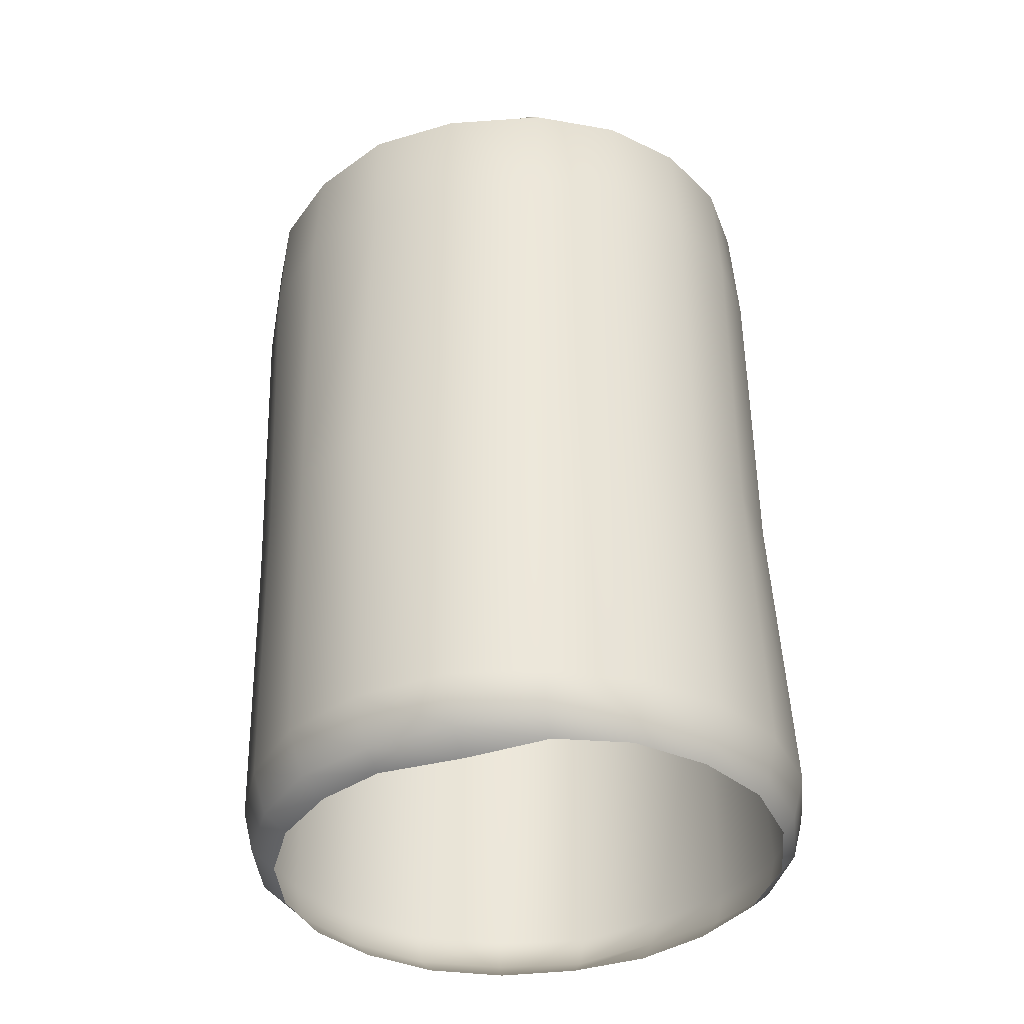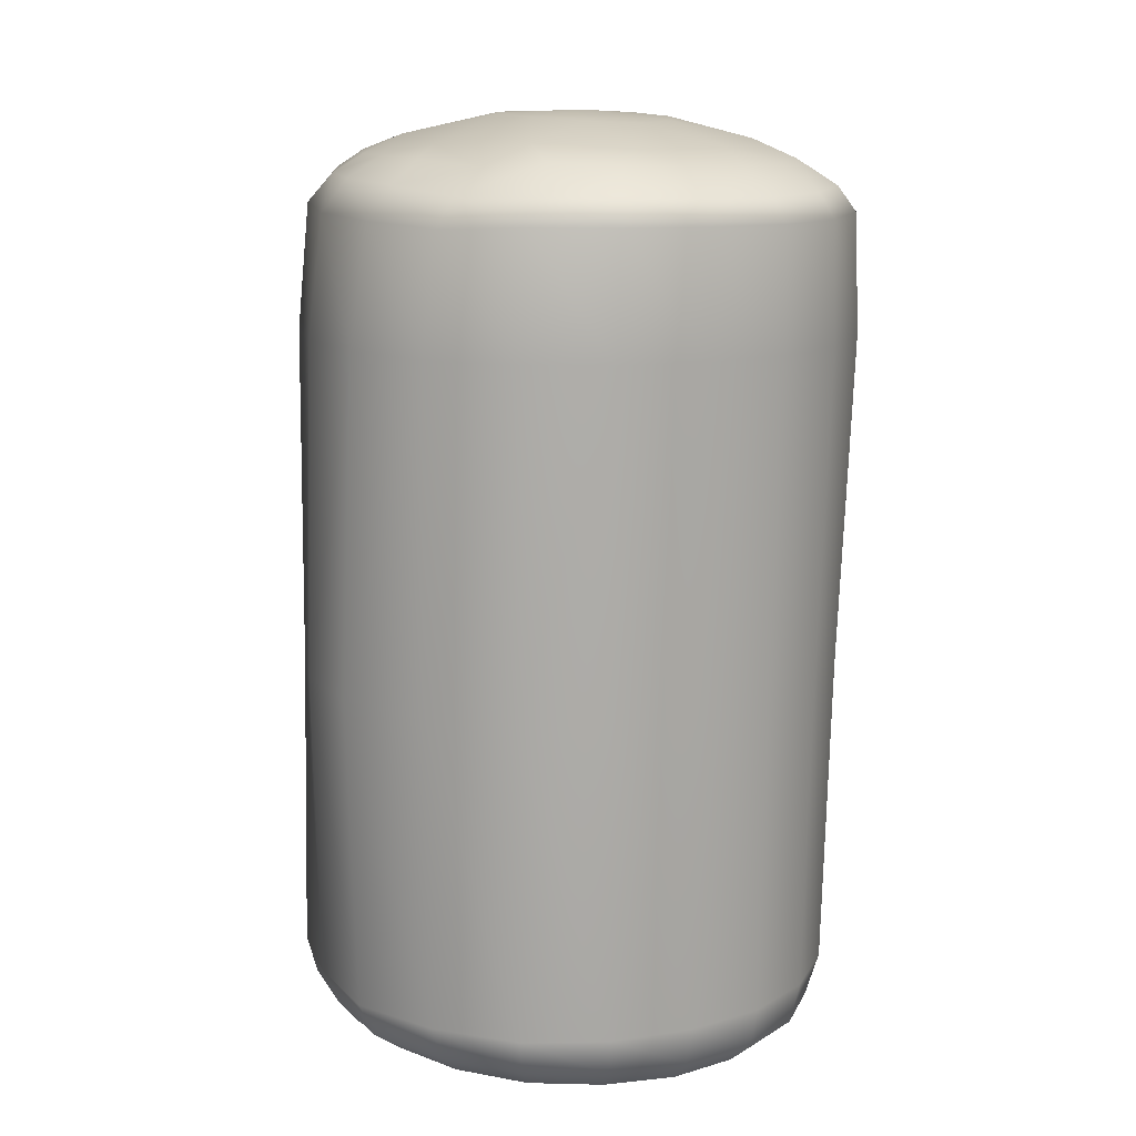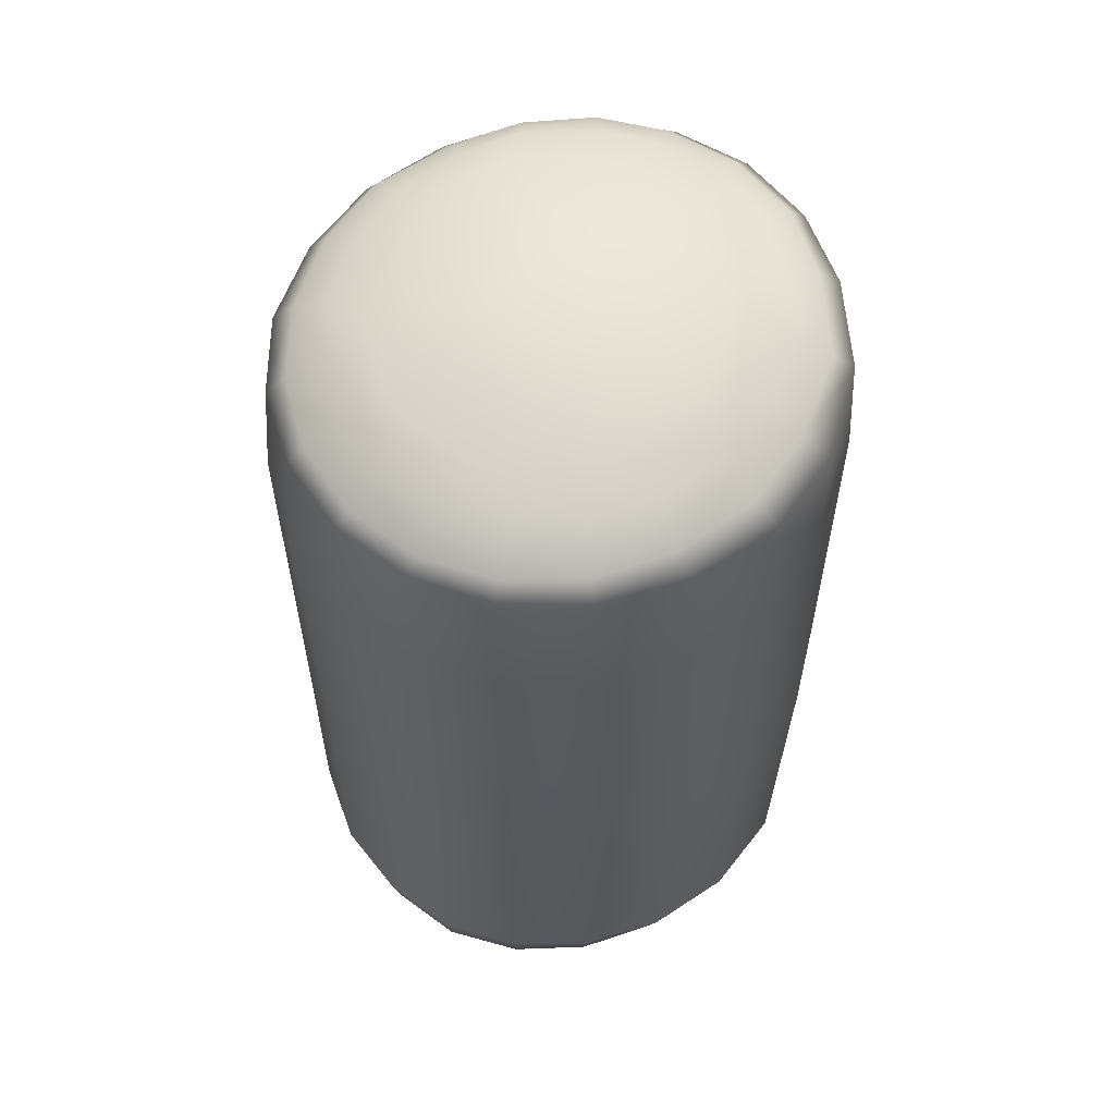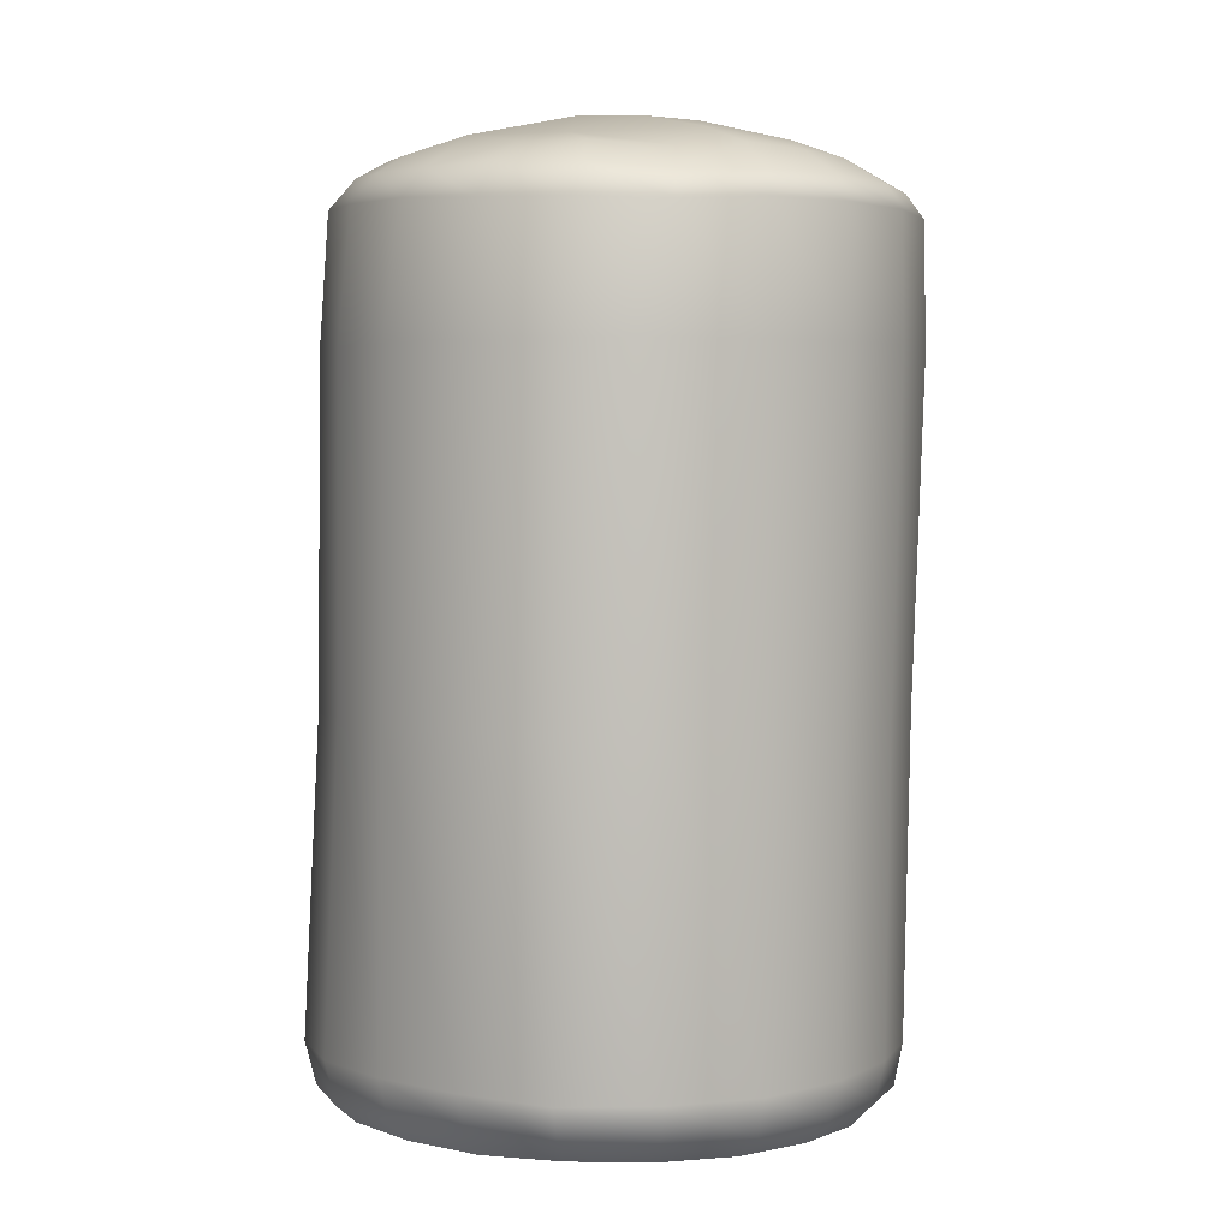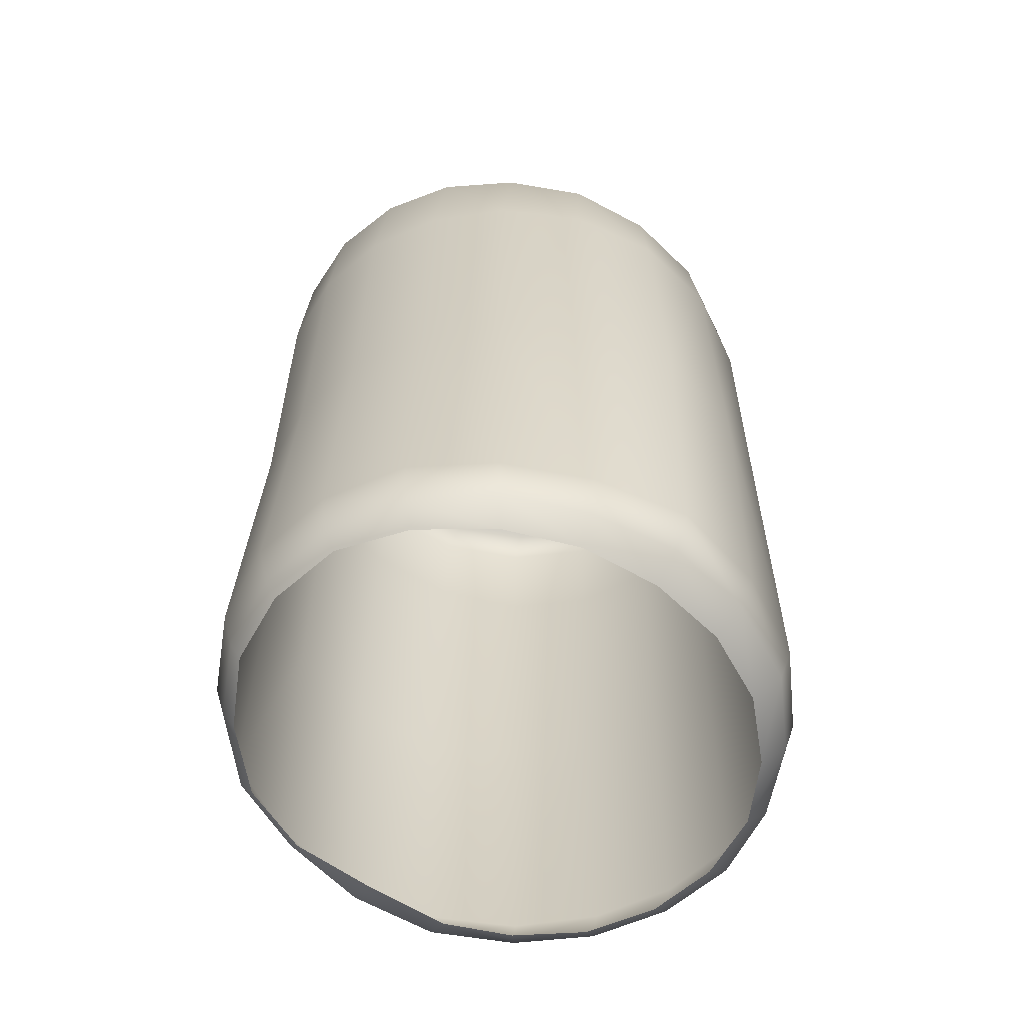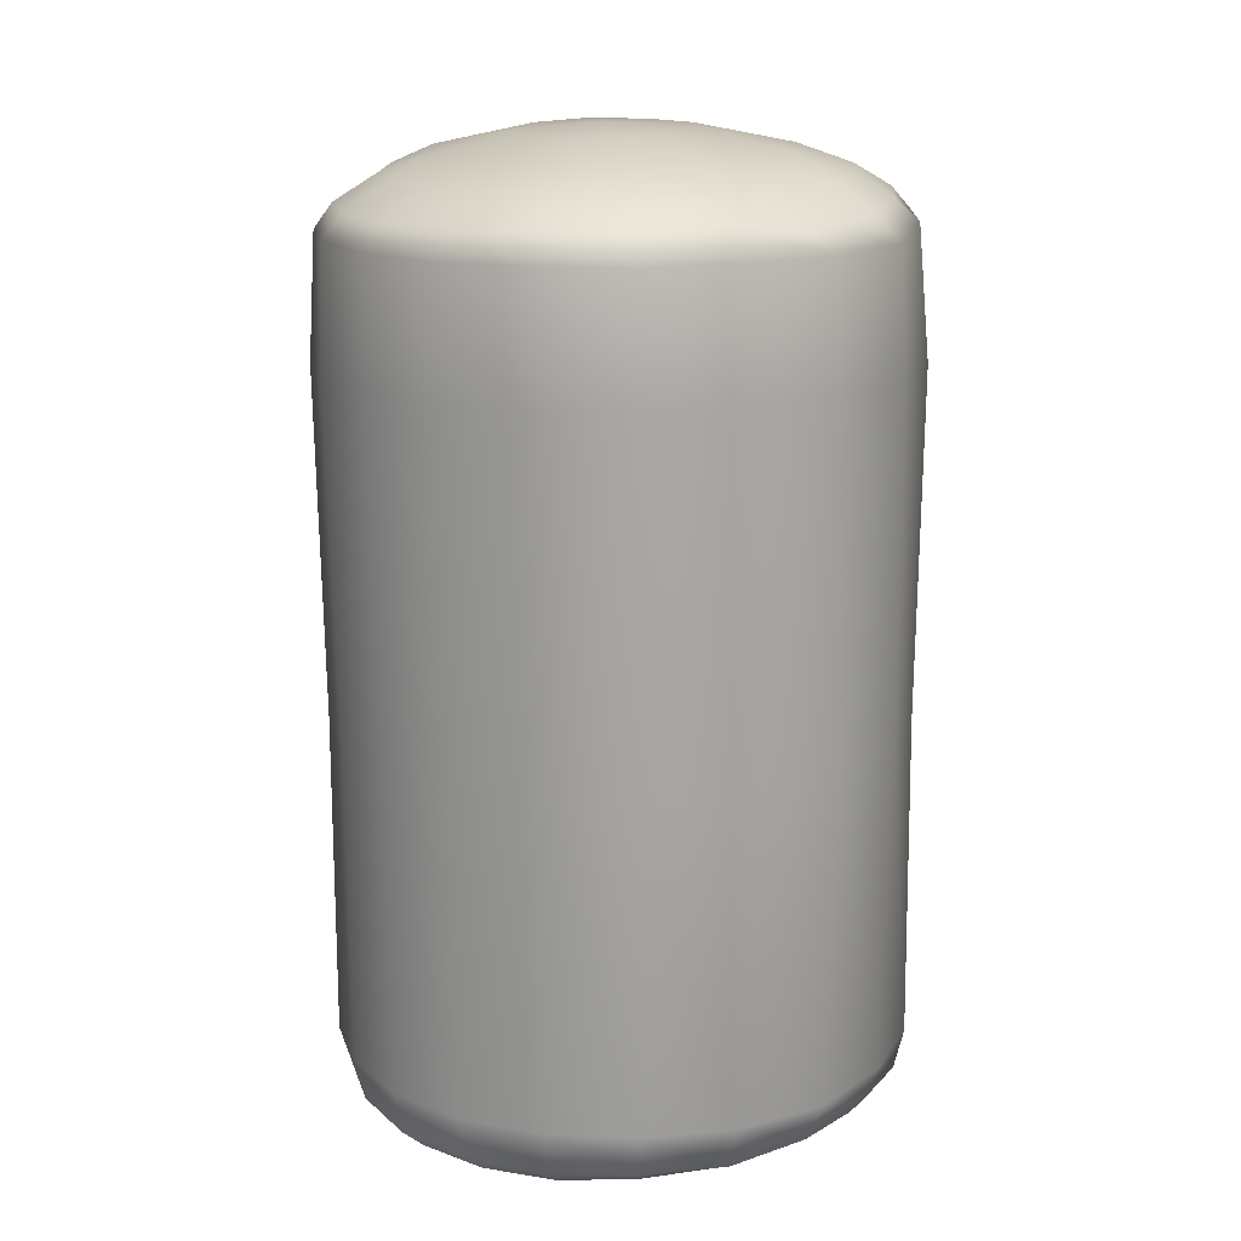
<metadata>
{"format":"obj","ext":"obj","renderer":"f3d","projection":"perspective","resolution":1024,"background":"white","views":[{"elev":-39.0,"azim":-107.3,"up":"+Y"},{"elev":13.4,"azim":104.5,"up":"+Y"},{"elev":58.1,"azim":174.5,"up":"+Y"},{"elev":3.7,"azim":67.0,"up":"+Y"},{"elev":-60.5,"azim":20.2,"up":"+Y"},{"elev":15.3,"azim":-164.0,"up":"+Y"}]}
</metadata>
<code>
g FG_vic_scene:ENV_InflatablePost01_MO__8_
v -0.9732 2.09 -1.239
v -1.301 2.076 -0.8345
v -1.331 1.421 -0.8041
v -0.9911 1.428 -1.237
v -0.5279 2.081 -1.508
v -0.9991 -0.4923 -1.253
v -1.367 -0.4913 -0.8204
v -1.317 -2.289 -0.798
v -0.5454 1.425 -1.54
v -0.03519 2.089 -1.633
v -0.5286 -0.4926 -1.489
v -0.9565 -2.28 -1.19
v -1.214 -2.527 -0.7224
v -0.04626 1.419 -1.658
v 0.4496 2.086 -1.588
v -0.05906 -0.4926 -1.579
v -0.5122 -2.27 -1.44
v -0.8937 -2.545 -1.094
v -1.074 -2.622 -0.605
v -0.7852 -2.616 -0.9998
v -0.4886 -2.521 -1.35
v -0.4478 -2.617 -1.217
v 0.4537 1.417 -1.604
v 0.8674 2.091 -1.393
v 0.4289 -0.4859 -1.536
v -0.03999 -2.266 -1.538
v -0.04097 -2.522 -1.46
v -0.04214 -2.623 -1.334
v 0.8778 1.419 -1.405
v 1.202 2.1 -1.075
v 0.8463 -0.4859 -1.351
v 0.4205 -2.264 -1.497
v 0.4056 -2.507 -1.44
v 0.3689 -2.623 -1.31
v 1.225 1.419 -1.077
v 1.417 2.102 -0.657
v 1.187 -0.4872 -1.039
v 0.8366 -2.261 -1.322
v 0.8137 -2.5 -1.281
v 0.7426 -2.622 -1.16
v 1.461 1.419 -0.6497
v 1.499 2.102 -0.184
v 1.427 -0.4881 -0.6316
v 1.176 -2.26 -1.023
v 1.137 -2.486 -0.9861
v 1.044 -2.62 -0.8992
v 1.561 1.419 -0.155
v 1.451 2.079 0.299
v 1.552 -0.4884 -0.1506
v 1.426 -2.266 -0.6286
v 1.365 -2.488 -0.6005
v 1.233 -2.622 -0.5387
v 1.513 1.419 0.3594
v 1.24 2.093 0.7437
v 1.532 -0.4887 0.3783
v 1.548 -2.275 -0.1497
v 1.477 -2.49 -0.1425
v 1.311 -2.624 -0.1229
v 1.287 1.417 0.8295
v 0.9122 2.102 1.115
v 1.337 -0.4892 0.8975
v 1.491 -2.277 0.3678
v 1.407 -2.49 0.3472
v 1.246 -2.625 0.3111
v 0.9111 1.416 1.203
v 0.4894 2.126 1.351
v 0.9191 -0.4889 1.252
v 1.29 -2.281 0.8633
v 1.2 -2.496 0.8051
v 1.055 -2.624 0.7149
v 0.4579 1.415 1.435
v 0.05595 2.132 1.472
v 0.456 -0.488 1.453
v 0.9043 -2.268 1.225
v 0.8491 -2.475 1.156
v 0.7725 -2.627 1.059
v -0.002203 1.414 1.527
v -0.3777 2.138 1.461
v -0.00313 -0.4872 1.541
v 0.4739 -2.264 1.484
v 0.4525 -2.483 1.428
v 0.4118 -2.62 1.308
v -0.4421 1.415 1.493
v -0.7867 2.142 1.322
v -0.4491 -0.4869 1.512
v 0.007365 -2.266 1.628
v 0.003181 -2.514 1.565
v -0.01002 -2.614 1.453
v -0.8457 1.416 1.339
v -1.142 2.144 1.055
v -0.8511 -0.4872 1.343
v -1.178 -0.4878 1.069
v -0.464 -2.267 1.599
v -0.4495 -2.509 1.54
v -0.4285 -2.599 1.464
v -1.193 1.415 1.064
v -1.396 2.139 0.6684
v -0.89 -2.269 1.421
v -0.8574 -2.503 1.366
v -0.8215 -2.596 1.306
v -1.45 1.415 0.6721
v -1.512 2.135 0.2109
v -1.234 -2.271 1.112
v -1.188 -2.499 1.07
v -1.144 -2.593 1.028
v -1.465 -2.274 0.6979
v -1.41 -2.501 0.6724
v -1.35 -2.593 0.6419
v -1.508 -2.505 0.2103
v -1.436 -2.594 0.2024
v -1.574 1.419 0.2166
v -1.51 2.086 -0.3021
v -1.434 -0.4882 0.6736
v -1.549 -0.4886 0.2162
v -1.563 -2.279 0.2148
v -1.418 -2.503 -0.2708
v -1.347 -2.595 -0.2183
v -1.554 1.423 -0.3049
v -1.301 2.076 -0.8345
v -1.331 1.421 -0.8041
v -1.367 -0.4913 -0.8204
v -1.549 -0.491 -0.2959
v -1.509 -2.28 -0.2985
v -1.317 -2.289 -0.798
v -1.214 -2.527 -0.7224
v -1.074 -2.622 -0.605
v 0.8018 2.225 -1.322
v 0.4496 2.086 -1.588
v 0.8674 2.091 -1.393
v 0.4151 2.225 -1.492
v -0.03519 2.089 -1.633
v 1.1 2.233 -1.046
v 1.202 2.1 -1.075
v -0.009595 2.231 -1.534
v -0.5279 2.081 -1.508
v 1.312 2.242 -0.654
v 1.417 2.102 -0.657
v -0.4516 2.23 -1.419
v -0.9732 2.09 -1.239
v 1.387 2.247 -0.2213
v 1.499 2.102 -0.184
v -0.8464 2.252 -1.185
v -1.301 2.076 -0.8345
v 1.331 2.235 0.2369
v 1.451 2.079 0.299
v -1.146 2.199 -0.7922
v -1.51 2.086 -0.3021
v 1.143 2.274 0.6407
v 1.24 2.093 0.7437
v -1.38 2.221 -0.3339
v -1.512 2.135 0.2109
v 0.8548 2.285 0.9844
v 0.9122 2.102 1.115
v -1.388 2.26 0.1562
v -1.396 2.139 0.6684
v 0.4625 2.288 1.206
v 0.4894 2.126 1.351
v -1.296 2.278 0.5837
v -1.142 2.144 1.055
v 0.05822 2.292 1.333
v 0.05595 2.132 1.472
v -1.054 2.306 0.9272
v -0.7867 2.142 1.322
v -0.3465 2.309 1.317
v -0.3777 2.138 1.461
v -0.7223 2.308 1.182
v 0.7398 2.404 0.8282
v 0.3886 2.388 1.06
v 0.07188 2.394 1.17
v -0.3375 2.406 1.134
v -0.6533 2.396 1.023
v -0.9494 2.397 0.7734
v 0.1989 2.491 0.8905
v -0.3835 2.493 0.8639
v 0.9544 2.401 0.5507
v -1.115 2.401 0.4707
v -0.8079 2.497 0.4792
v 0.7123 2.464 0.5435
v 1.139 2.369 0.1514
v -1.205 2.395 0.09754
v 1.164 2.403 -0.2038
v -0.9134 2.503 -0.1194
v -1.184 2.376 -0.3076
v 0.9817 2.491 -0.08005
v 1.093 2.388 -0.5738
v -1.014 2.363 -0.6685
v 0.9141 2.378 -0.8965
v -0.6532 2.492 -0.6994
v -0.7381 2.371 -0.9859
v 0.87 2.46 -0.6212
v 0.6527 2.368 -1.135
v -0.4109 2.369 -1.19
v 0.323 2.37 -1.272
v -0.03714 2.373 -1.298
v -0.1264 2.473 -1.037
v 0.4525 2.452 -1.005
v 0.5171 2.585 -0.2583
v 0.3756 2.572 -0.5211
v 0.05992 2.627 -0.1309
v 0.1067 2.574 -0.6315
v 0.4762 2.601 0.05865
v -0.1921 2.586 -0.5476
v 0.2651 2.612 0.3093
v -0.4047 2.597 -0.2996
v -0.03436 2.607 0.3945
v -0.4474 2.6 0.01819
v -0.306 2.602 0.2832
g FG_vic_scene:ENV_InflatablePost01_MO__8__0
f 3 2 1
f 4 3 1
f 4 1 5
f 4 6 3
f 6 7 3
f 8 7 6
f 9 4 5
f 9 5 10
f 11 6 4
f 9 11 4
f 12 8 6
f 12 6 11
f 13 8 12
f 14 9 10
f 14 10 15
f 16 11 9
f 14 16 9
f 17 12 11
f 17 11 16
f 18 13 12
f 18 12 17
f 19 13 18
f 20 19 18
f 20 18 21
f 21 18 17
f 22 20 21
f 23 14 15
f 23 15 24
f 25 16 14
f 23 25 14
f 26 17 16
f 21 17 26
f 26 16 25
f 22 21 27
f 27 21 26
f 28 22 27
f 29 23 24
f 29 24 30
f 31 25 23
f 29 31 23
f 32 26 25
f 27 26 32
f 32 25 31
f 28 27 33
f 33 27 32
f 34 28 33
f 35 29 30
f 35 30 36
f 37 31 29
f 35 37 29
f 38 32 31
f 33 32 38
f 38 31 37
f 34 33 39
f 39 33 38
f 40 34 39
f 41 35 36
f 41 36 42
f 43 37 35
f 41 43 35
f 44 38 37
f 39 38 44
f 44 37 43
f 40 39 45
f 45 39 44
f 46 40 45
f 47 41 42
f 47 42 48
f 49 43 41
f 47 49 41
f 50 44 43
f 45 44 50
f 50 43 49
f 46 45 51
f 51 45 50
f 52 46 51
f 53 47 48
f 53 48 54
f 55 49 47
f 53 55 47
f 56 50 49
f 51 50 56
f 56 49 55
f 52 51 57
f 57 51 56
f 58 52 57
f 59 53 54
f 59 54 60
f 61 55 53
f 59 61 53
f 62 56 55
f 57 56 62
f 62 55 61
f 58 57 63
f 63 57 62
f 64 58 63
f 65 59 60
f 65 60 66
f 67 61 59
f 65 67 59
f 68 62 61
f 63 62 68
f 68 61 67
f 64 63 69
f 69 63 68
f 70 64 69
f 71 65 66
f 71 66 72
f 73 67 65
f 71 73 65
f 74 68 67
f 69 68 74
f 74 67 73
f 70 69 75
f 75 69 74
f 76 70 75
f 77 71 72
f 77 72 78
f 79 73 71
f 77 79 71
f 80 74 73
f 75 74 80
f 80 73 79
f 76 75 81
f 81 75 80
f 82 76 81
f 83 77 78
f 83 78 84
f 85 79 77
f 83 85 77
f 86 80 79
f 81 80 86
f 86 79 85
f 82 81 87
f 87 81 86
f 88 82 87
f 89 83 84
f 89 84 90
f 91 85 83
f 89 91 83
f 92 91 89
f 93 86 85
f 87 86 93
f 93 85 91
f 88 87 94
f 94 87 93
f 95 88 94
f 96 89 90
f 96 92 89
f 96 90 97
f 98 93 91
f 94 93 98
f 98 91 92
f 95 94 99
f 99 94 98
f 100 95 99
f 101 96 97
f 96 101 92
f 101 97 102
f 99 98 103
f 103 98 92
f 100 99 104
f 104 99 103
f 105 100 104
f 103 92 106
f 104 103 106
f 105 104 107
f 107 104 106
f 108 105 107
f 108 107 109
f 110 108 109
f 111 101 102
f 111 102 112
f 101 113 92
f 92 113 106
f 114 113 101
f 106 113 114
f 111 114 101
f 107 106 115
f 115 106 114
f 109 107 115
f 110 109 116
f 117 110 116
f 118 111 112
f 118 112 119
f 120 118 119
f 120 121 118
f 122 114 111
f 118 122 111
f 115 114 122
f 121 122 118
f 109 115 123
f 123 115 122
f 123 122 121
f 116 109 123
f 124 123 121
f 116 123 124
f 125 116 124
f 117 116 125
f 126 117 125
f 129 128 127
f 128 130 127
f 128 131 130
f 129 127 132
f 133 129 132
f 131 134 130
f 131 135 134
f 133 132 136
f 137 133 136
f 135 138 134
f 135 139 138
f 137 136 140
f 141 137 140
f 139 142 138
f 139 143 142
f 141 140 144
f 145 141 144
f 143 146 142
f 143 147 146
f 145 144 148
f 149 145 148
f 147 150 146
f 147 151 150
f 149 148 152
f 153 149 152
f 151 154 150
f 151 155 154
f 153 152 156
f 157 153 156
f 155 158 154
f 155 159 158
f 157 156 160
f 161 157 160
f 159 162 158
f 159 163 162
f 161 160 164
f 165 161 164
f 163 165 166
f 163 166 162
f 165 164 166
f 156 152 167
f 160 156 168
f 168 156 167
f 164 160 169
f 169 160 168
f 166 164 170
f 170 164 169
f 166 171 162
f 171 166 170
f 158 162 172
f 171 172 162
f 173 169 168
f 173 168 167
f 174 170 169
f 174 171 170
f 173 174 169
f 167 152 175
f 152 148 175
f 176 158 172
f 154 158 176
f 177 172 171
f 174 177 171
f 177 176 172
f 178 167 175
f 178 173 167
f 175 148 179
f 178 175 179
f 148 144 179
f 180 154 176
f 150 154 180
f 179 144 181
f 144 140 181
f 182 180 176
f 177 182 176
f 183 150 180
f 182 183 180
f 146 150 183
f 184 179 181
f 184 178 179
f 181 140 185
f 184 181 185
f 140 136 185
f 186 146 183
f 142 146 186
f 185 136 187
f 136 132 187
f 188 186 183
f 182 188 183
f 189 142 186
f 188 189 186
f 138 142 189
f 190 185 187
f 190 184 185
f 187 132 191
f 190 187 191
f 132 127 191
f 192 138 189
f 134 138 192
f 191 127 193
f 127 130 193
f 130 134 194
f 194 134 192
f 193 130 194
f 195 192 189
f 195 194 192
f 188 195 189
f 196 191 193
f 196 193 194
f 196 190 191
f 195 196 194
f 197 184 190
f 198 190 196
f 198 197 190
f 199 197 198
f 199 198 200
f 200 198 196
f 200 196 195
f 199 201 197
f 197 201 184
f 201 178 184
f 202 200 195
f 202 195 188
f 199 200 202
f 201 203 178
f 199 203 201
f 203 173 178
f 204 202 188
f 199 202 204
f 204 188 182
f 203 205 173
f 199 205 203
f 205 174 173
f 206 204 182
f 199 204 206
f 206 182 177
f 205 207 174
f 199 207 205
f 207 177 174
f 207 206 177
f 199 206 207

</code>
